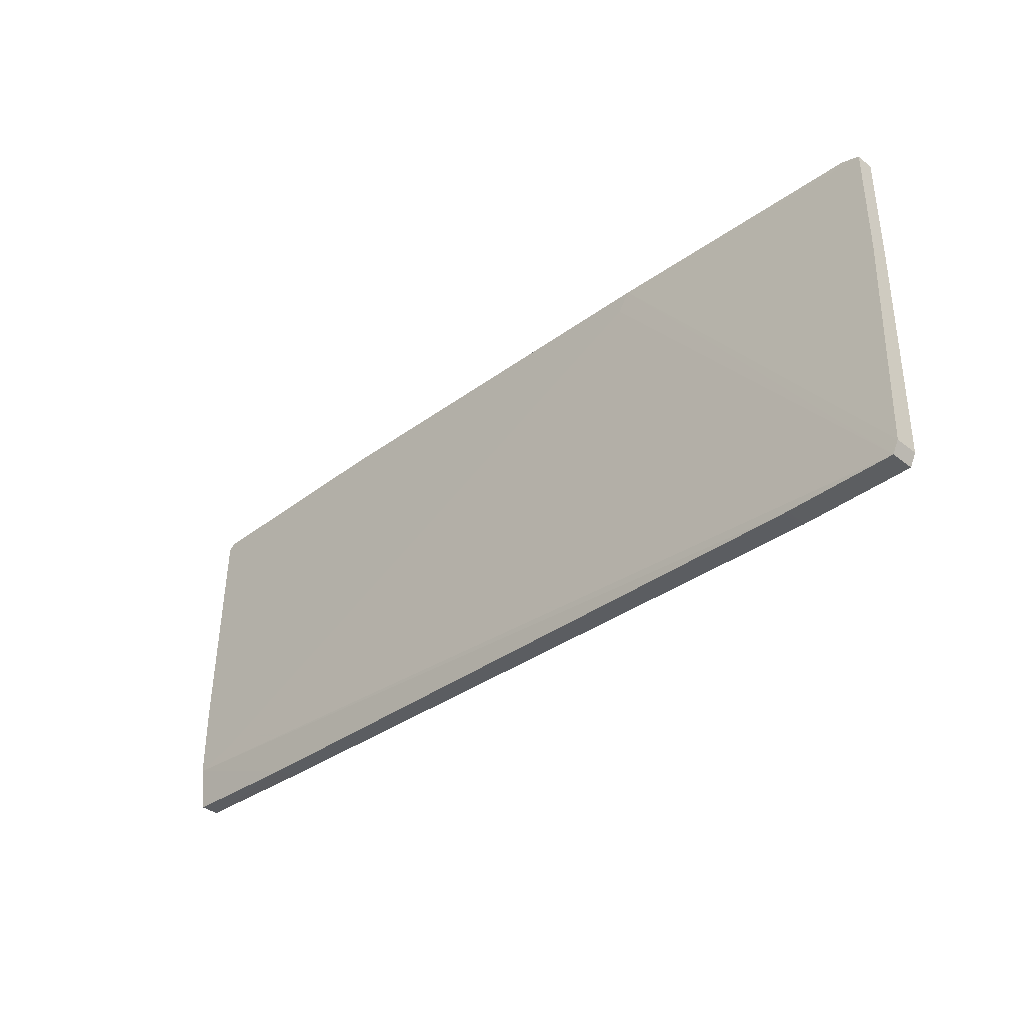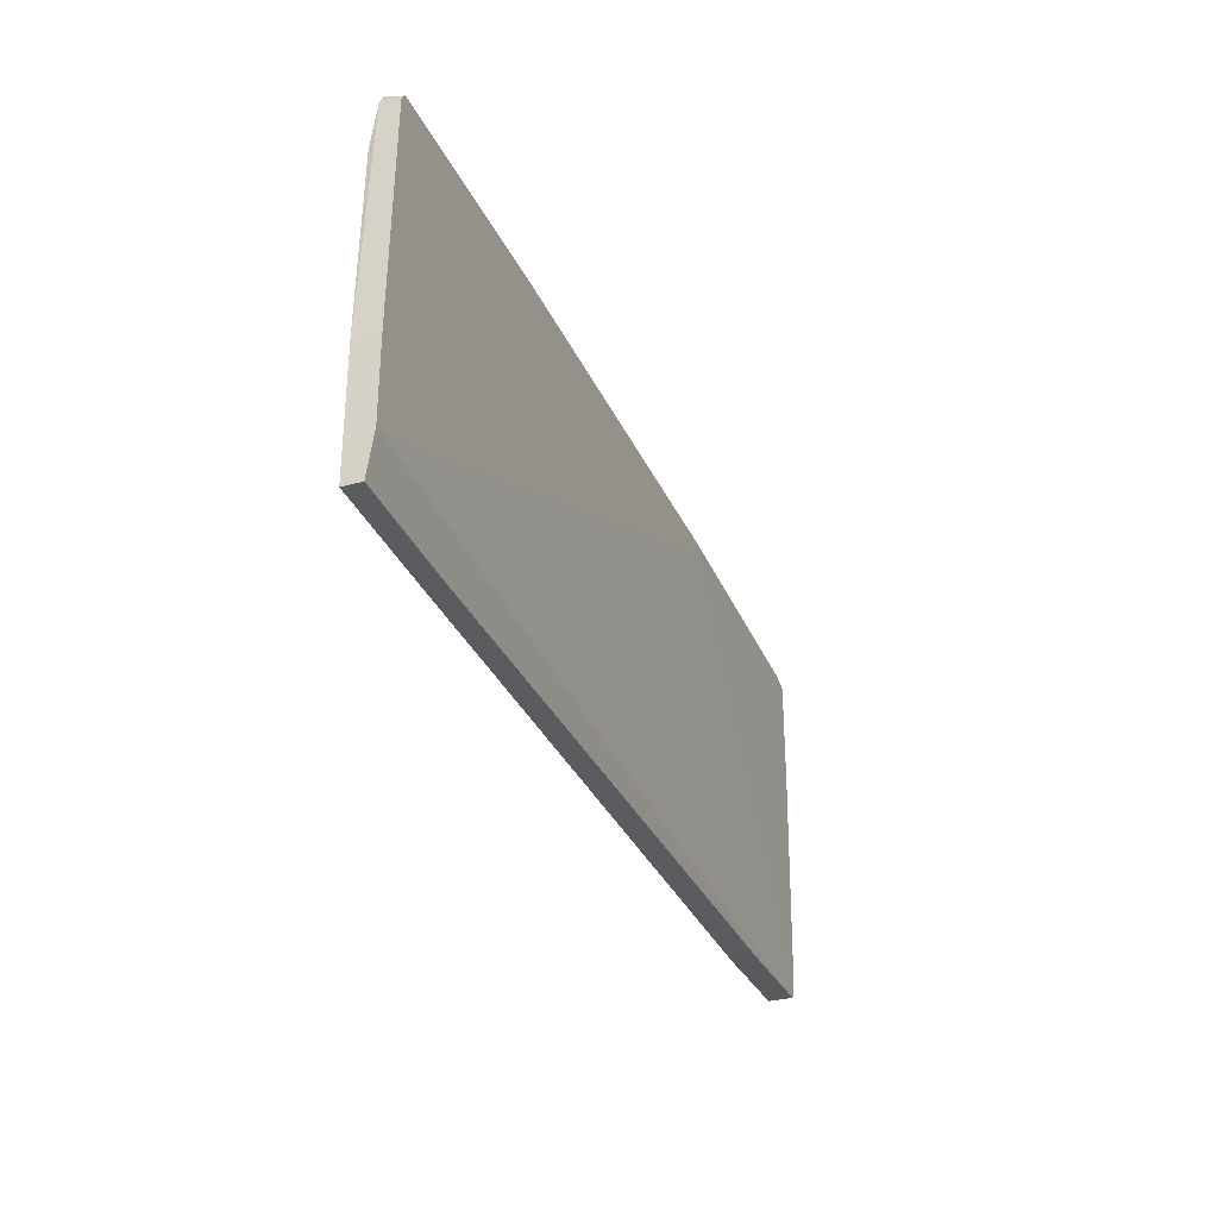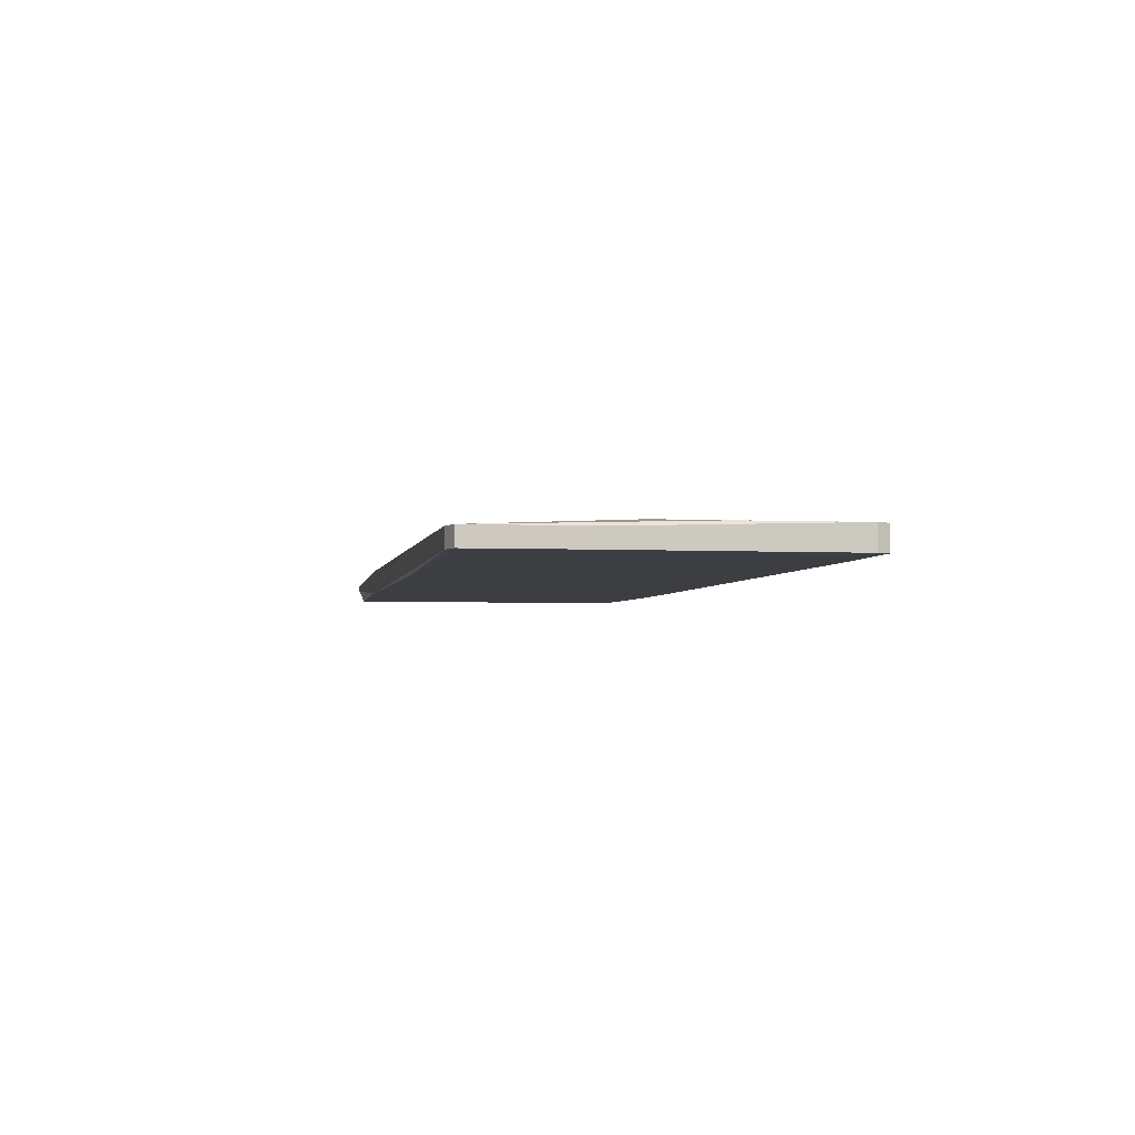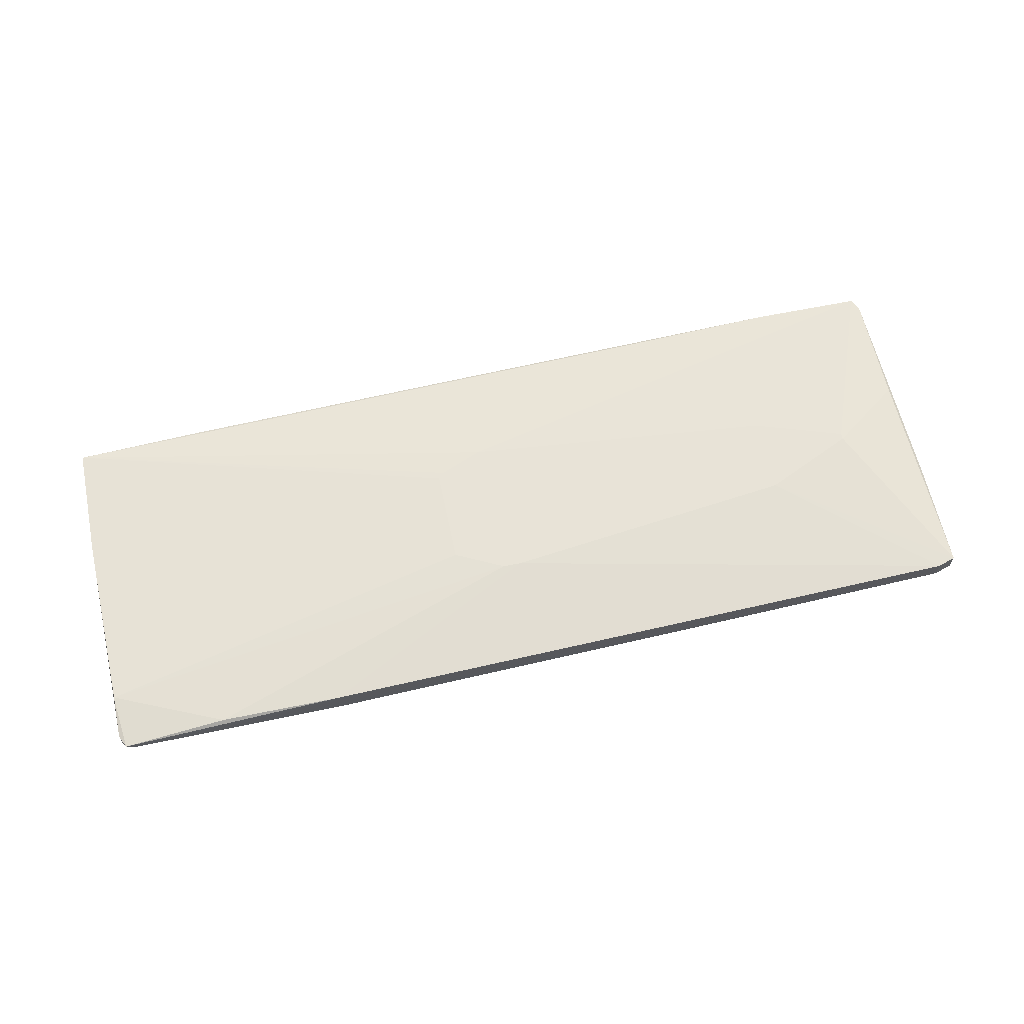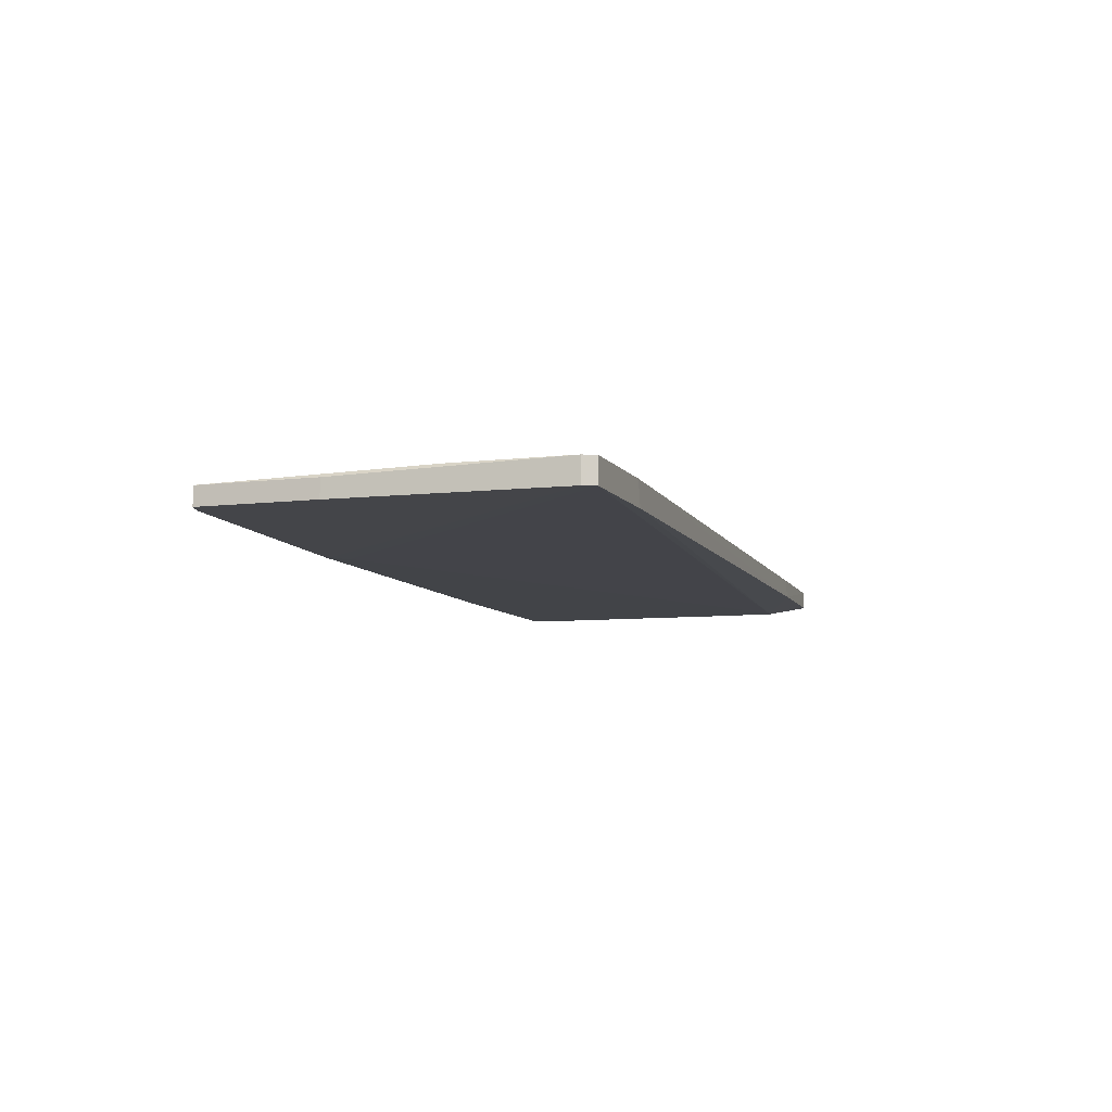
<metadata>
{"format":"obj","ext":"obj","renderer":"f3d","projection":"perspective","resolution":1024,"background":"white","views":[{"elev":-37.3,"azim":44.7,"up":"+Z"},{"elev":-31.0,"azim":-68.4,"up":"+Z"},{"elev":-3.2,"azim":81.2,"up":"+Y"},{"elev":62.1,"azim":-11.8,"up":"+Y"},{"elev":-7.8,"azim":108.9,"up":"+Y"}]}
</metadata>
<code>
v 0.03462 -0.005903 -0.02152
v 0.03462 -0.008707 -0.02152
v 0.0171 -0.005903 -0.02082
v -0.03058 -0.006604 0.02125
v -0.03058 -0.009409 0.02125
v 0.01639 -0.009409 0.01984
v 0.04655 -0.006604 0.01915
v 0.04655 -0.008707 0.01915
v 0.04725 -0.005903 -0.02152
v 0.04725 -0.008707 -0.02152
v 0.04795 -0.005903 -0.006793
v 0.04795 -0.005903 -0.02011
v 0.04795 -0.008707 -0.02011
v 0.04865 -0.006604 0.005123
v 0.04865 -0.006604 0.01844
v 0.04865 -0.008707 0.005123
v 0.04865 -0.008707 0.01844
v -0.05792 -0.006604 -0.01871
v -0.05792 -0.006604 -0.005389
v -0.05792 -0.009409 -0.0138
v -0.05792 -0.009409 -0.005389
v -0.05792 -0.008707 -0.01871
v 0.02901 -0.005201 -0.004687
v 0.02901 -0.005201 0.004417
v -0.05722 -0.006604 0.01564
v -0.05722 -0.007305 0.02055
v -0.05722 -0.009409 0.02055
v -0.05652 -0.007305 0.02195
v -0.05652 -0.009409 0.02125
v 0.03954 -0.005201 -0.001184
v 0.03954 -0.005201 -0.000482
v -0.05582 -0.008005 0.02195
v -0.007443 -0.005201 -0.008194
v -0.007443 -0.005201 0.008626
v -0.05302 -0.009409 -0.0124
v -0.005336 -0.005201 0.008626
v -0.004637 -0.006604 0.02055
v 0.01499 -0.009409 0.01774
v -0.0432 -0.008707 -0.01941
v -0.04461 -0.006604 0.02125
v -0.0425 -0.006604 -0.01941
v -0.01305 -0.005201 0.005821
v -0.01305 -0.005201 -0.005389
v -0.01235 -0.005201 -0.006091
v 0.03392 -0.008707 -0.02152
f 42 44 43
f 45 2 20
f 29 20 6
f 24 44 34
f 34 25 40
f 20 18 22
f 44 24 30
f 40 25 28
f 18 44 33
f 44 30 33
f 3 18 33
f 17 15 7
f 15 24 7
f 25 34 42
f 34 44 42
f 2 9 10
f 20 2 10
f 9 13 10
f 13 6 10
f 29 6 5
f 18 3 41
f 41 3 1
f 2 45 1
f 9 2 1
f 33 9 1
f 3 33 1
f 6 20 38
f 10 6 38
f 20 29 27
f 29 28 27
f 45 20 39
f 22 18 39
f 20 22 39
f 18 41 39
f 41 1 39
f 1 45 39
f 18 20 19
f 42 18 19
f 25 42 19
f 30 9 23
f 33 30 23
f 9 33 23
f 6 17 8
f 17 7 8
f 5 6 8
f 13 9 12
f 9 30 12
f 11 15 12
f 30 11 12
f 17 6 16
f 15 17 16
f 6 13 16
f 13 12 16
f 20 10 35
f 38 20 35
f 10 38 35
f 34 40 4
f 40 28 4
f 12 15 14
f 15 16 14
f 16 12 14
f 24 34 36
f 7 24 36
f 37 7 36
f 4 37 36
f 34 4 36
f 28 29 32
f 7 37 32
f 29 5 32
f 8 7 32
f 5 8 32
f 37 4 32
f 4 28 32
f 20 27 21
f 19 20 21
f 27 19 21
f 28 25 26
f 27 28 26
f 25 19 26
f 19 27 26
f 24 15 31
f 30 24 31
f 15 11 31
f 11 30 31
f 44 18 43
f 18 42 43

</code>
